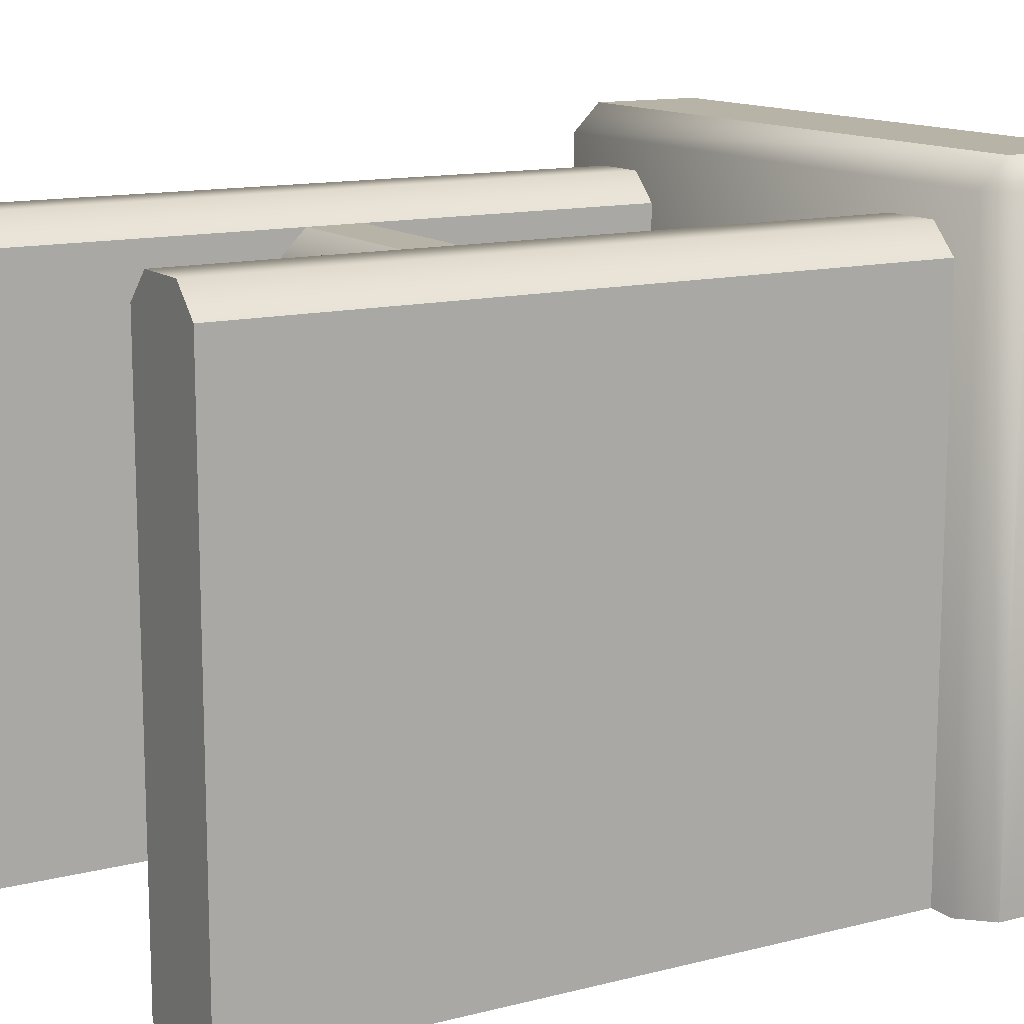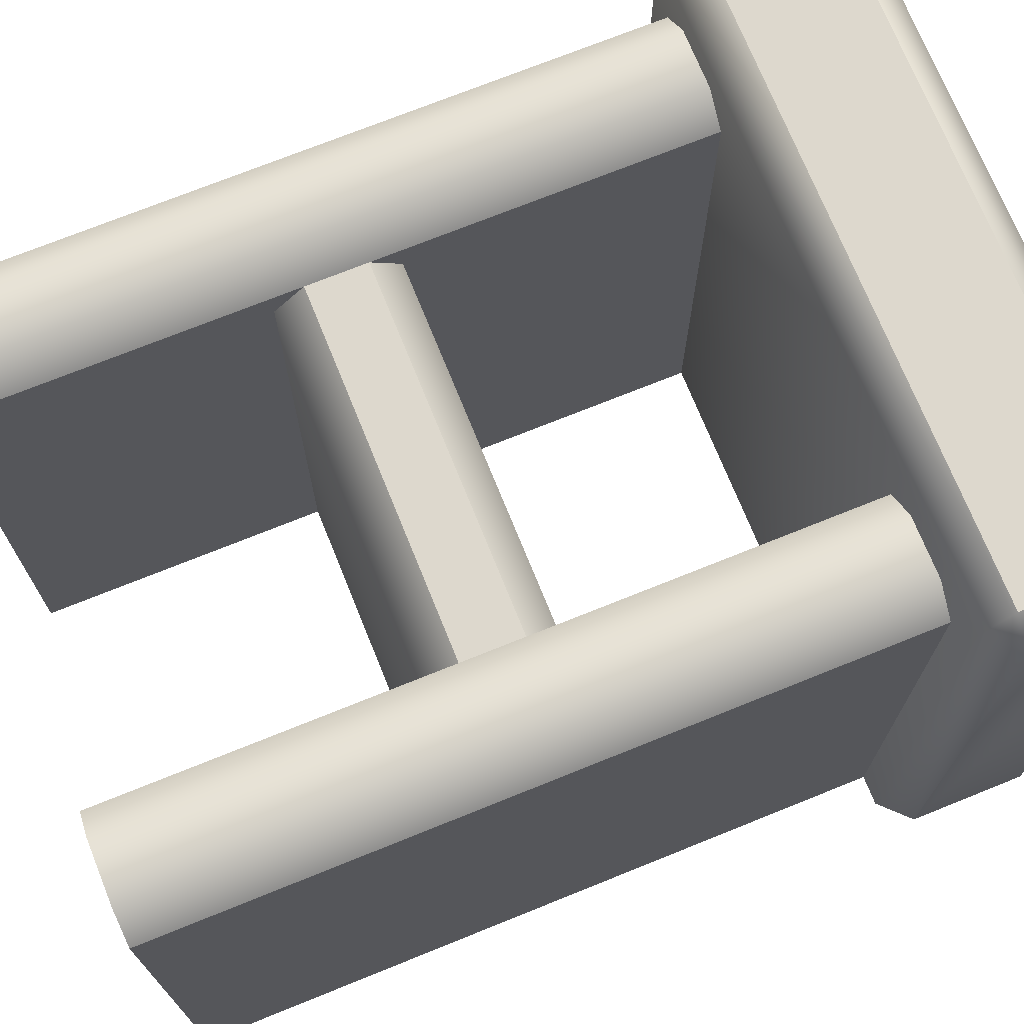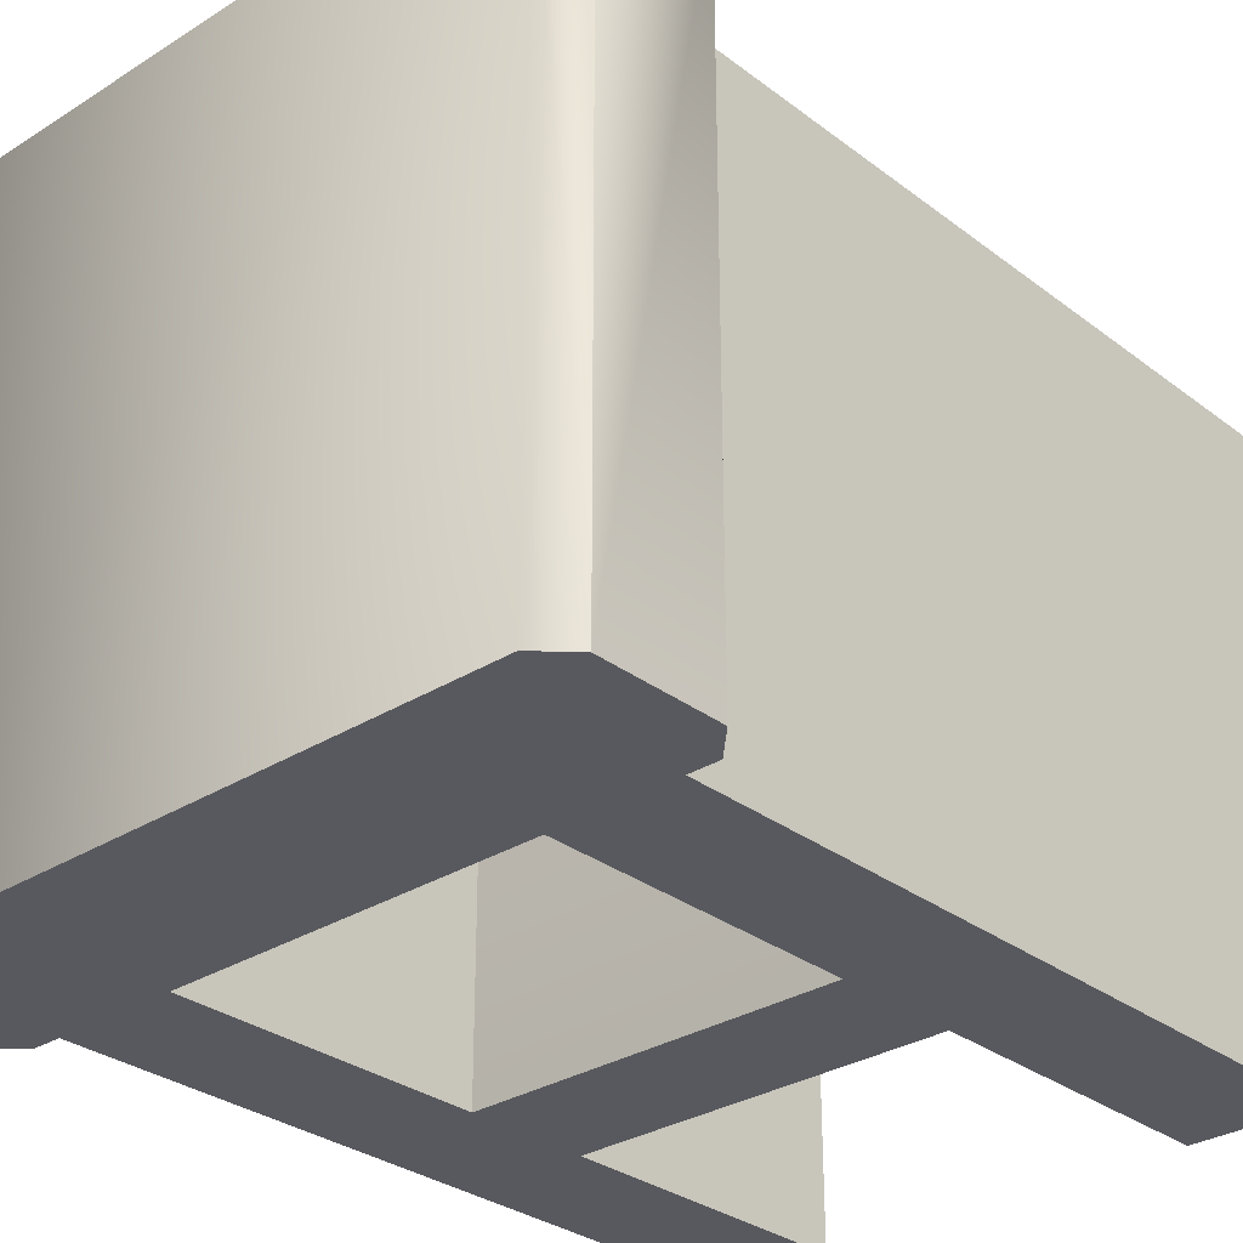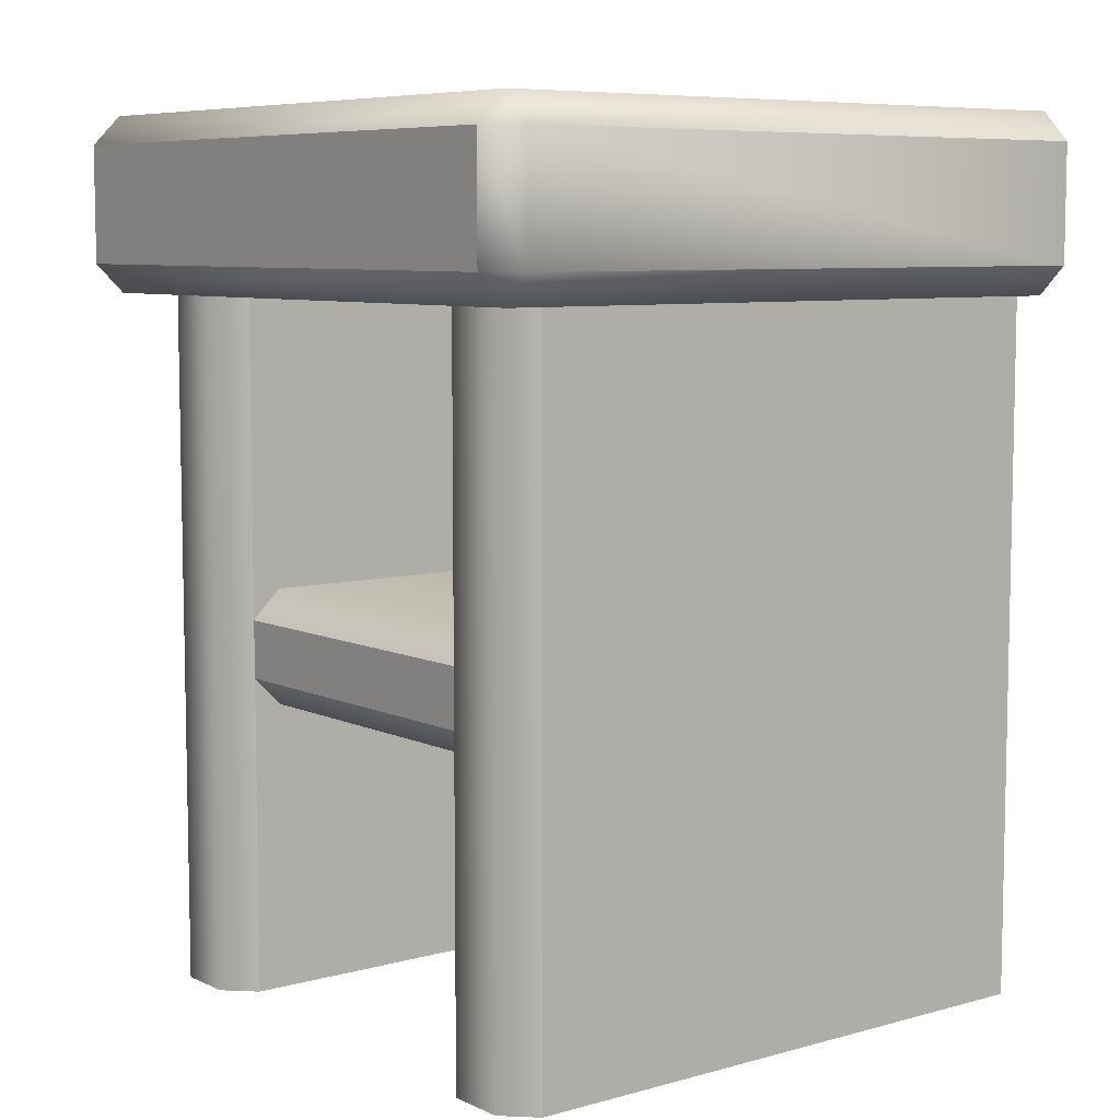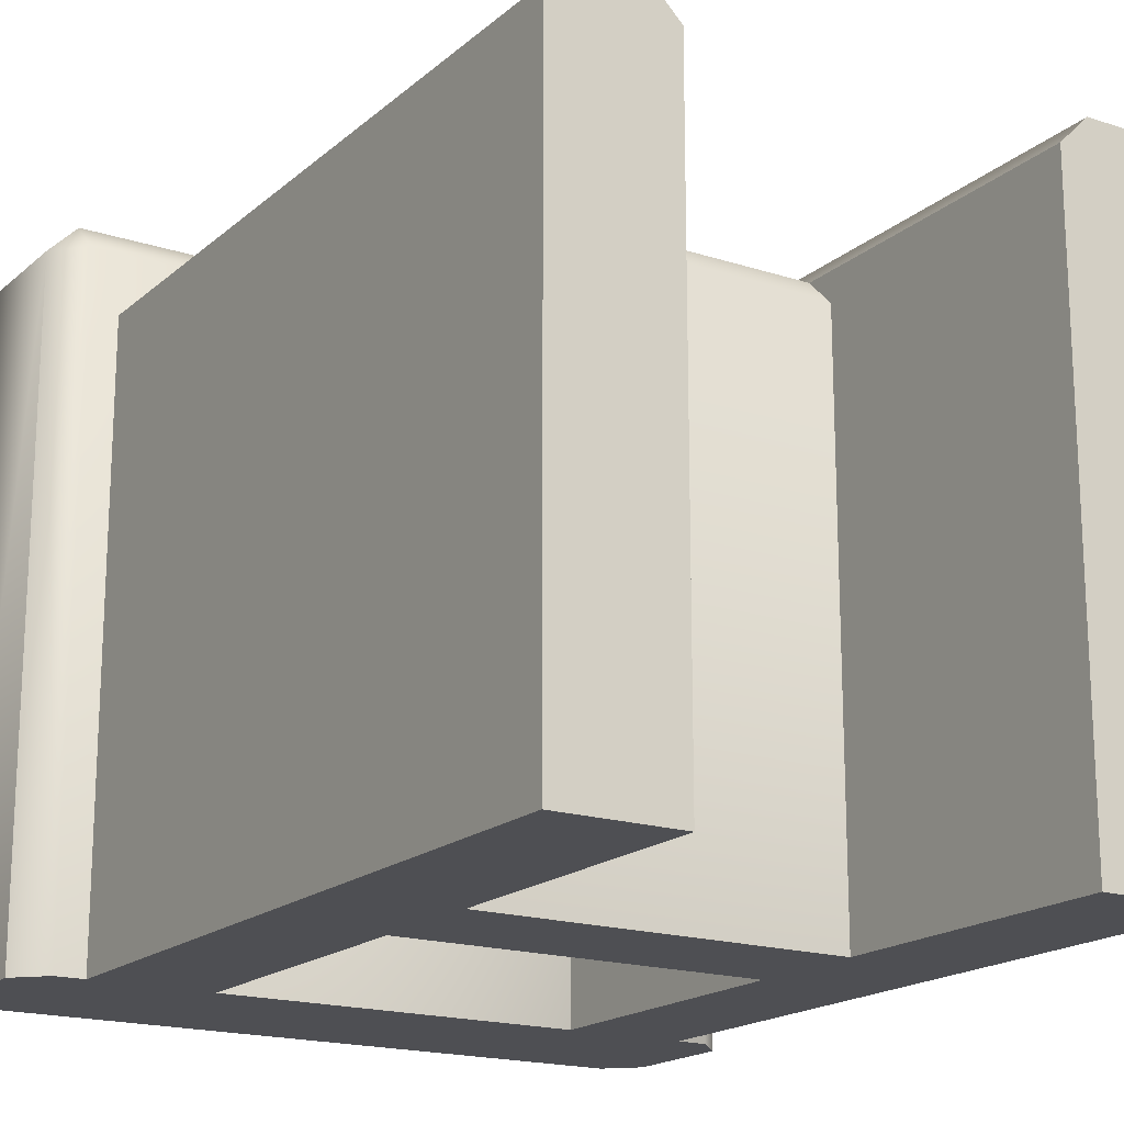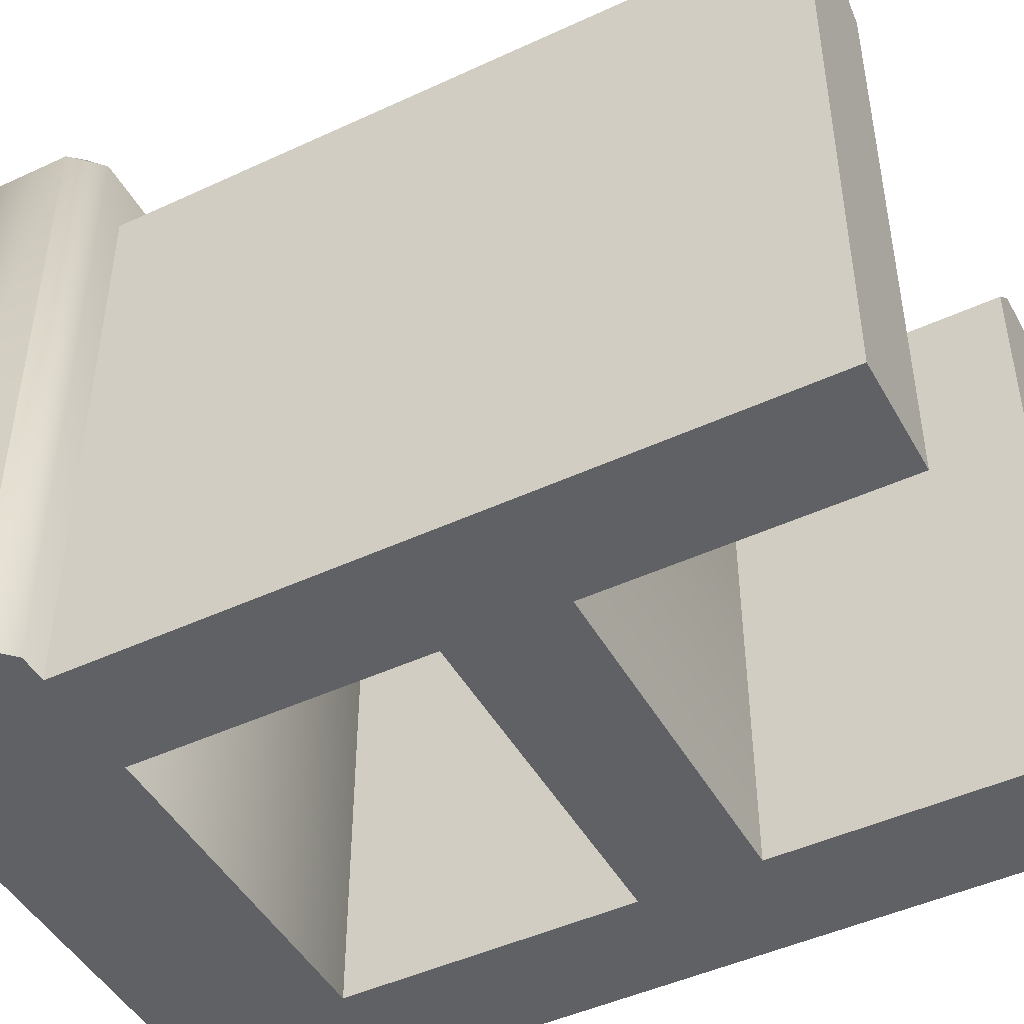
<metadata>
{"format":"obj","ext":"obj","renderer":"f3d","projection":"perspective","resolution":1024,"background":"white","views":[{"elev":12.9,"azim":59.6,"up":"+Z"},{"elev":72.3,"azim":68.0,"up":"+Z"},{"elev":-30.4,"azim":-137.6,"up":"+Z"},{"elev":7.4,"azim":51.9,"up":"+Y"},{"elev":-18.1,"azim":-32.3,"up":"+Z"},{"elev":-46.6,"azim":-62.1,"up":"+Z"}]}
</metadata>
<code>
o countertop_closet_B_small
v -0.45 1 0.3
v -0.5 1 0.25
v -0.5 2.2 0.25
v -0.45 2.2 0.3
v -0.5 1 -0.75
v -0.5 2.2 -0.75
v -0.3 1 0.25
v -0.35 1 0.3
v -0.35 2.2 0.3
v -0.3 2.2 0.25
v -0.3 1 -0.75
v -0.3 2.2 -0.75
v 0.45 1 0.3
v 0.5 1 0.25
v 0.5 2.2 0.25
v 0.45 2.2 0.3
v 0.5 1 -0.75
v 0.5 2.2 -0.75
v 0.3 1 0.25
v 0.35 1 0.3
v 0.35 2.2 0.3
v 0.3 2.2 0.25
v 0.3 1 -0.75
v 0.3 2.2 -0.75
v -0.55 2.2 0.35
v -0.55 2.25 0.4
v -0.6 2.25 0.35
v -0.55 2.45 0.4
v -0.55 2.5 0.35
v -0.6 2.45 0.35
v -0.55 2.2 -0.75
v -0.6 2.25 -0.75
v -0.55 2.5 -0.75
v -0.6 2.45 -0.75
v 0.55 2.2 0.35
v 0.6 2.25 0.35
v 0.55 2.25 0.4
v 0.55 2.5 0.35
v 0.55 2.45 0.4
v 0.6 2.45 0.35
v 0.55 2.2 -0.75
v 0.6 2.25 -0.75
v 0.55 2.5 -0.75
v 0.6 2.45 -0.75
v -0.3 1.5 0.2
v -0.3 1.55 0.25
v -0.3 1.65 0.25
v -0.3 1.7 0.2
v -0.3 1.5 -0.75
v -0.3 1.7 -0.75
v 0.3 1.5 0.2
v 0.3 1.55 0.25
v 0.3 1.7 0.2
v 0.3 1.65 0.25
v 0.3 1.5 -0.75
v 0.3 1.7 -0.75
f 5 6 12 11
f 8 9 4 1
f 1 4 3 2
f 12 10 7 11
f 14 13 20 19
f 8 7 10 9
f 2 3 6 5
f 18 17 23 24
f 20 13 16 21
f 13 14 15 16
f 5 11 7 2
f 24 23 19 22
f 14 19 23 17
f 20 21 22 19
f 14 17 18 15
f 37 39 28 26
f 42 44 40 36
f 43 33 29 38
f 27 30 34 32
f 25 26 27
f 28 29 30
f 35 36 37
f 38 39 40
f 31 25 27 32
f 26 28 30 27
f 29 33 34 30
f 31 32 34 33
f 41 31 33 43
f 42 41 43 44
f 35 41 42 36
f 43 38 40 44
f 39 37 36 40
f 25 35 37 26
f 38 29 28 39
f 31 41 35 25
f 52 54 47 46
f 56 50 48 53
f 55 49 50 56
f 45 51 52 46
f 53 48 47 54
f 49 55 51 45
f 2 7 8 1

</code>
